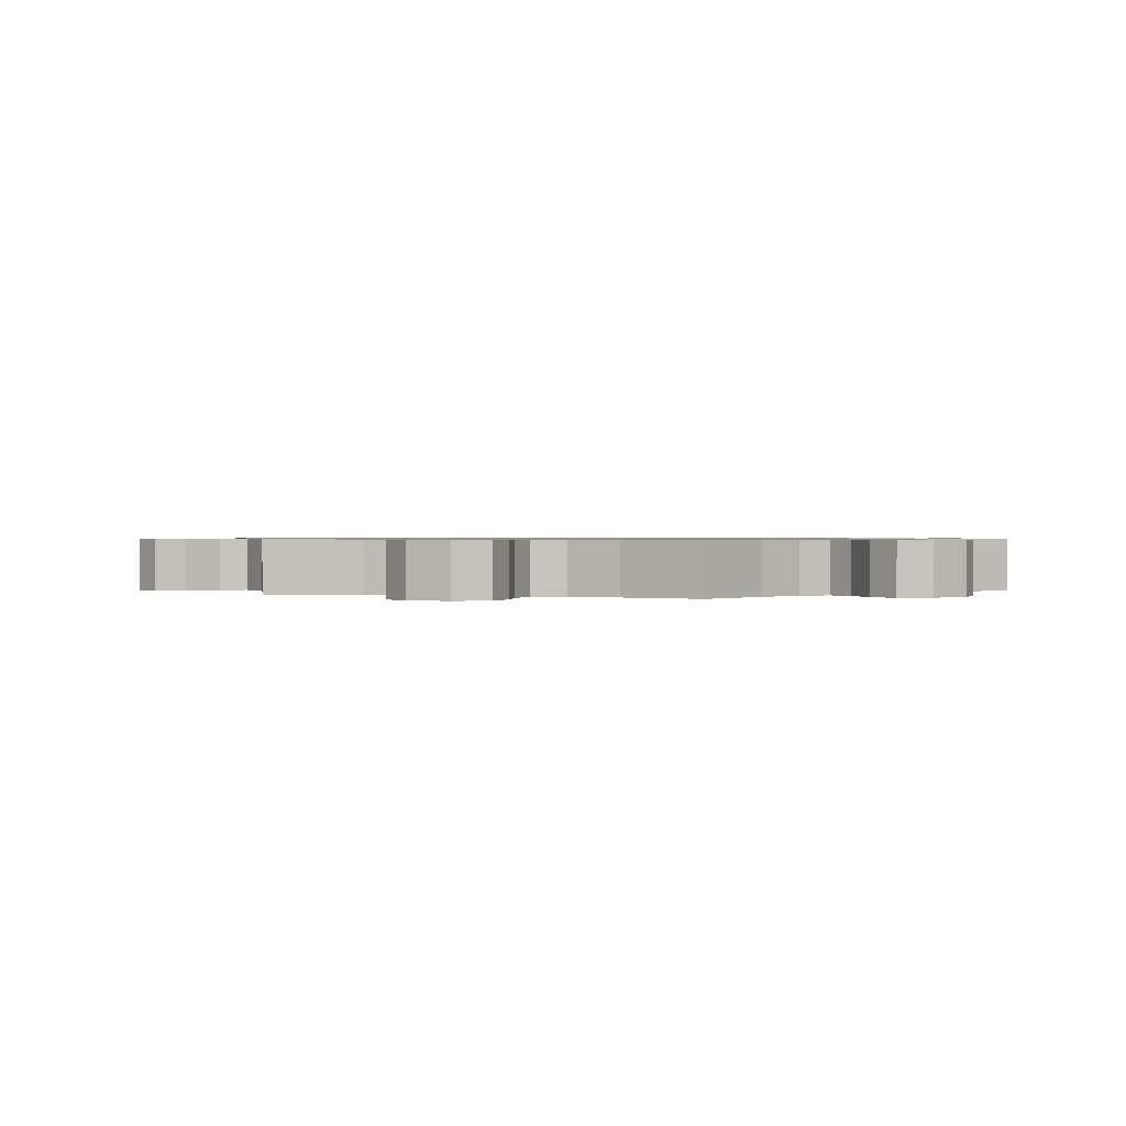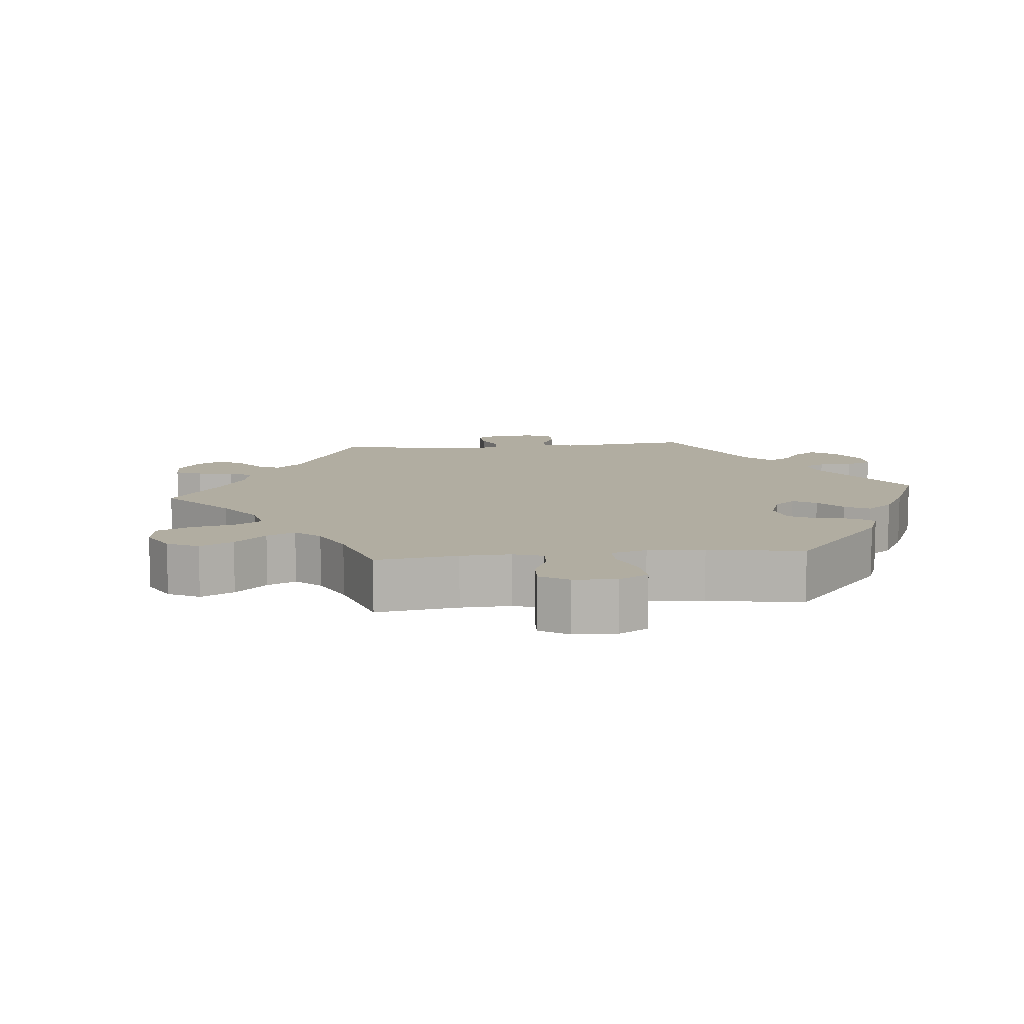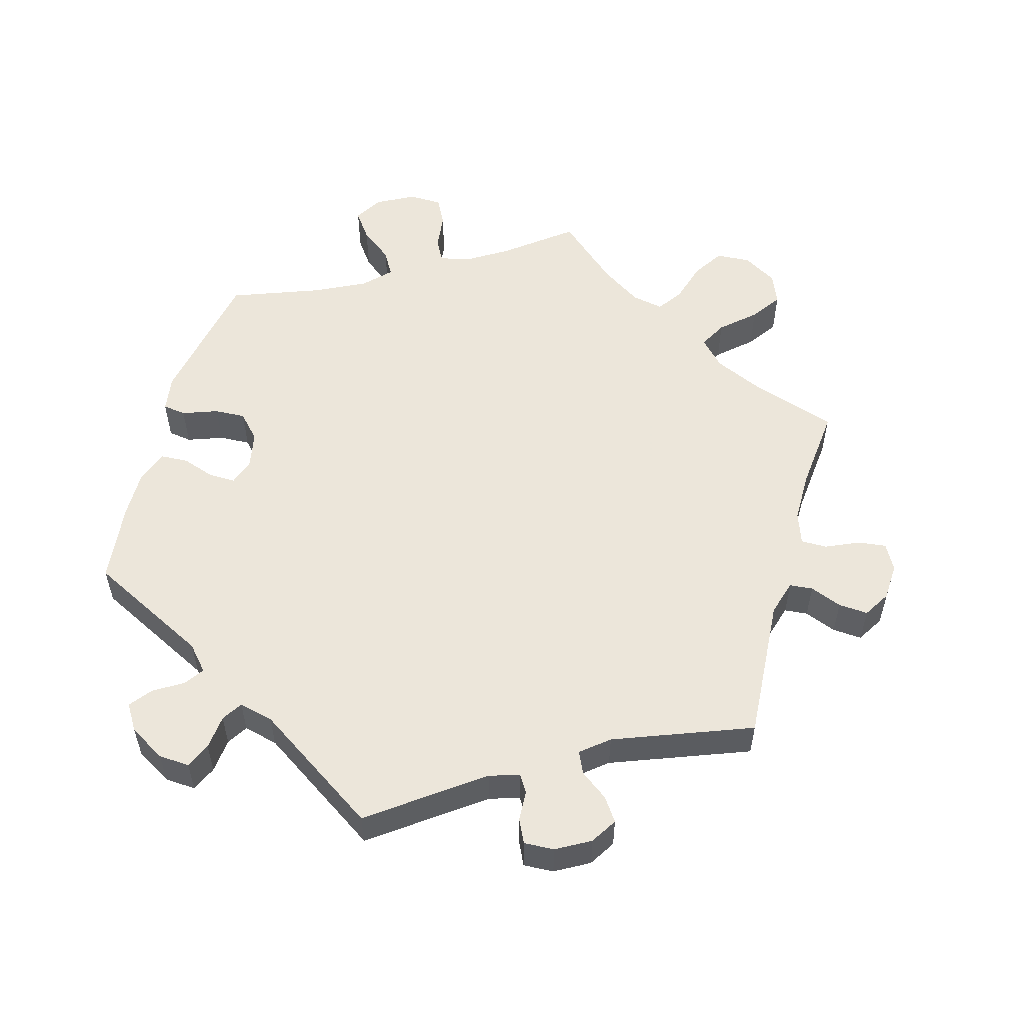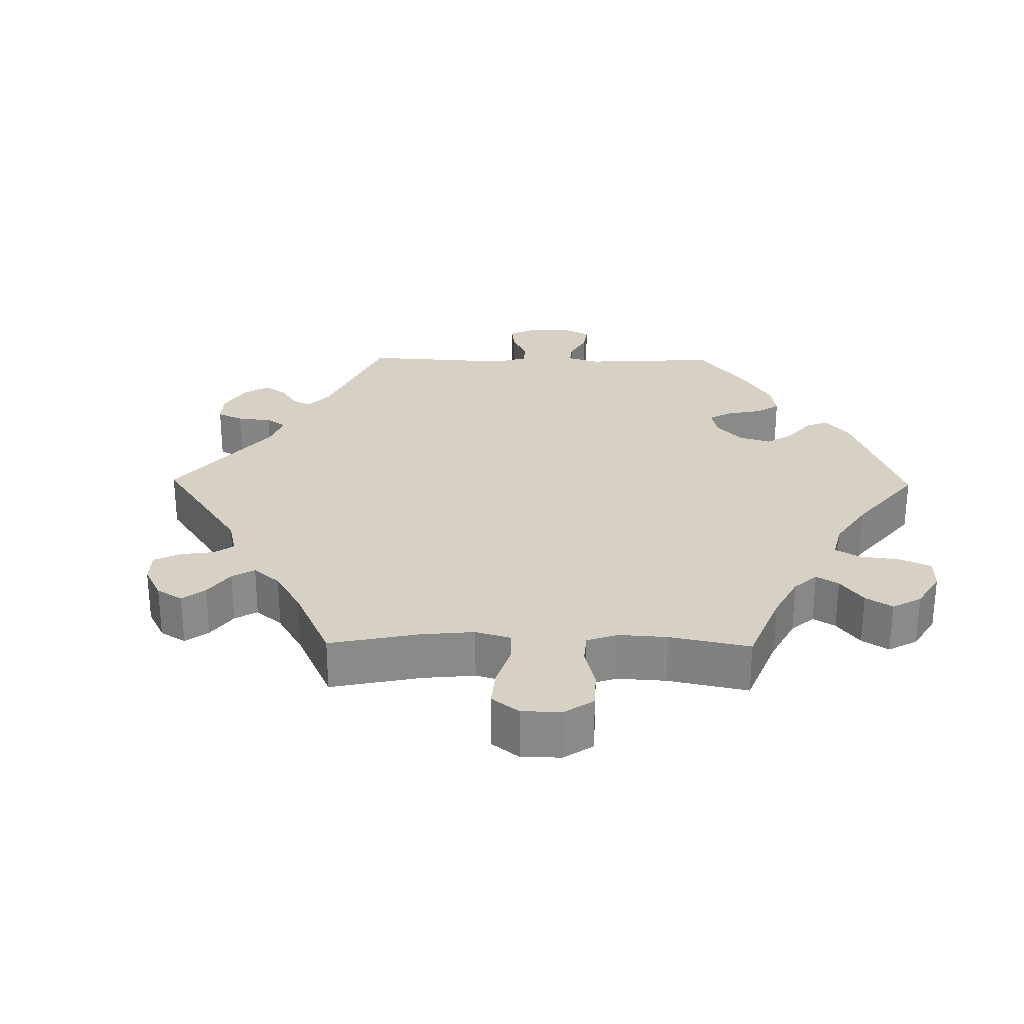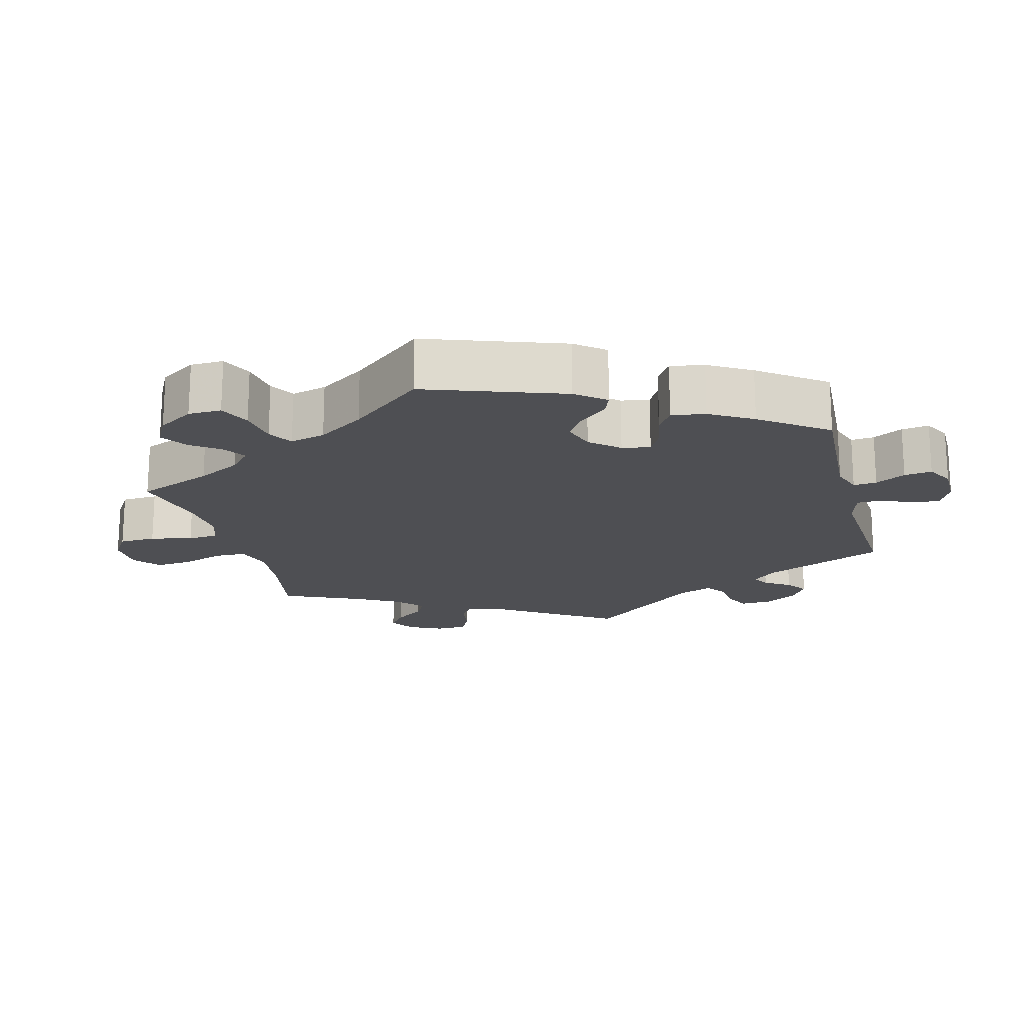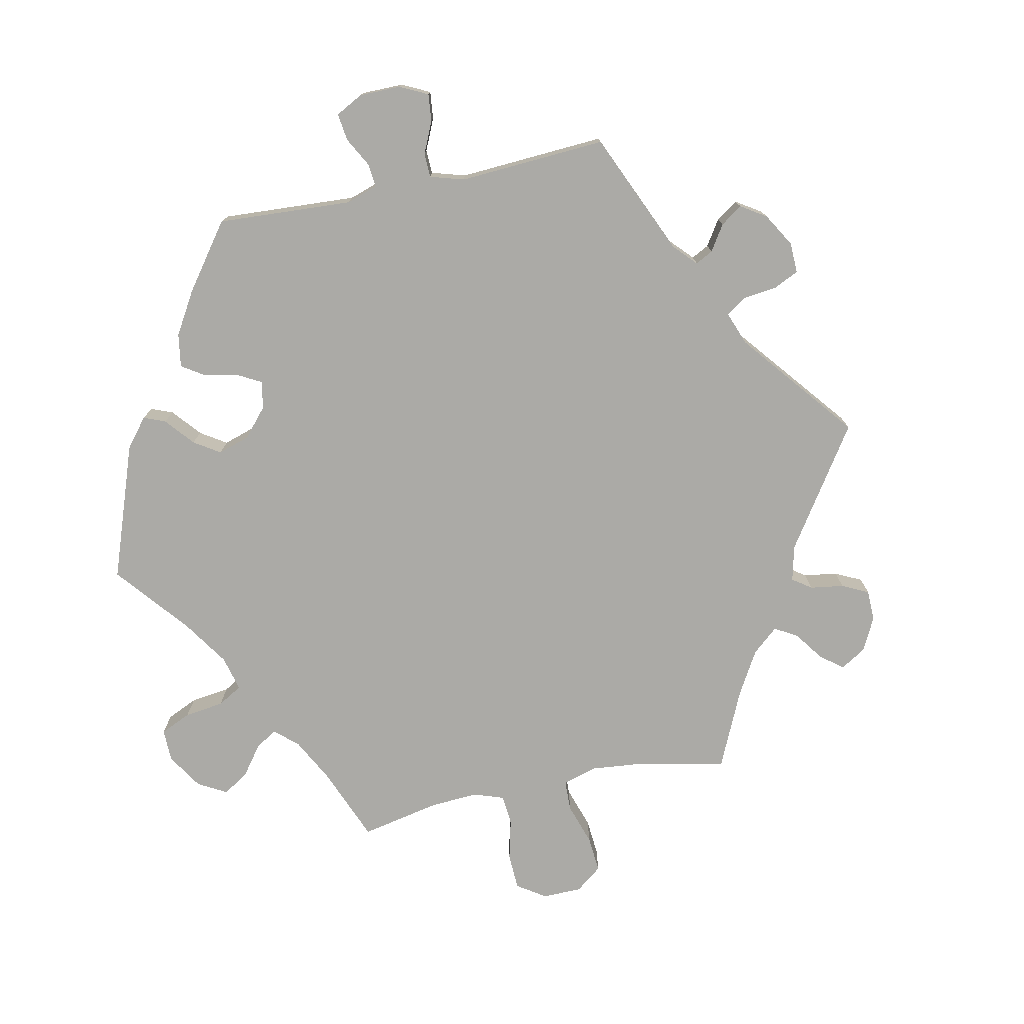
<metadata>
{"format":"obj","ext":"obj","renderer":"f3d","projection":"perspective","resolution":1024,"background":"white","views":[{"elev":0.8,"azim":-11.5,"up":"+Y"},{"elev":10.3,"azim":24.1,"up":"+Y"},{"elev":54.6,"azim":-164.5,"up":"+Y"},{"elev":27.0,"azim":-29.1,"up":"+Y"},{"elev":-18.2,"azim":74.9,"up":"+Y"},{"elev":-75.8,"azim":161.7,"up":"+Y"}]}
</metadata>
<code>
v 0.091 0.07 0.507
v 0.15 0.07 0.47
v 0.193 0.07 0.461
v 0.21 0.07 0.493
v 0.216 0.07 0.545
v 0.236 0.07 0.584
v 0.283 0.07 0.585
v 0.336 0.07 0.557
v 0.36 0.07 0.517
v 0.332 0.07 0.478
v 0.287 0.07 0.443
v 0.267 0.07 0.408
v 0.303 0.07 0.371
v 0.374 0.07 0.336
v 0.5 0.07 0.289
v 0.537 0.07 0.088
v 0.529 0.07 0.036
v 0.496 0.07 0.031
v 0.446 0.07 0.049
v 0.402 0.07 0.051
v 0.37 0.07 0.016
v 0.36 0.07 -0.036
v 0.373 0.07 -0.074
v 0.411 0.07 -0.073
v 0.458 0.07 -0.057
v 0.497 0.07 -0.059
v 0.514 0.07 -0.104
v 0.513 0.07 -0.174
v 0.5 0.07 -0.289
v 0.328 0.07 -0.376
v 0.297 0.07 -0.411
v 0.316 0.07 -0.438
v 0.357 0.07 -0.463
v 0.381 0.07 -0.494
v 0.358 0.07 -0.531
v 0.307 0.07 -0.561
v 0.263 0.07 -0.564
v 0.247 0.07 -0.528
v 0.242 0.07 -0.479
v 0.224 0.07 -0.45
v 0.175 0.07 -0.462
v 0 0.07 -0.578
v -0.153 0.07 -0.466
v -0.196 0.07 -0.453
v -0.211 0.07 -0.477
v -0.213 0.07 -0.52
v -0.229 0.07 -0.554
v -0.272 0.07 -0.552
v -0.32 0.07 -0.525
v -0.343 0.07 -0.488
v -0.32 0.07 -0.455
v -0.281 0.07 -0.426
v -0.267 0.07 -0.395
v -0.306 0.07 -0.363
v -0.501 0.07 -0.289
v -0.488 0.07 -0.084
v -0.503 0.07 -0.034
v -0.536 0.07 -0.031
v -0.581 0.07 -0.049
v -0.623 0.07 -0.052
v -0.646 0.07 -0.014
v -0.649 0.07 0.039
v -0.629 0.07 0.076
v -0.589 0.07 0.071
v -0.542 0.07 0.05
v -0.505 0.07 0.05
v -0.489 0.07 0.096
v -0.489 0.07 0.168
v -0.501 0.07 0.289
v -0.378 0.07 0.33
v -0.31 0.07 0.361
v -0.275 0.07 0.398
v -0.296 0.07 0.437
v -0.343 0.07 0.479
v -0.373 0.07 0.522
v -0.355 0.07 0.566
v -0.307 0.07 0.595
v -0.258 0.07 0.592
v -0.23 0.07 0.548
v -0.213 0.07 0.49
v -0.188 0.07 0.454
v -0.143 0.07 0.463
v -0.086 0.07 0.501
v 0 0.07 0.578
v 0.091 0 0.507
v 0.15 0 0.47
v 0.193 0 0.461
v 0.21 0 0.493
v 0.216 0 0.545
v 0.236 0 0.584
v 0.283 0 0.585
v 0.336 0 0.557
v 0.36 0 0.517
v 0.332 0 0.478
v 0.287 0 0.443
v 0.267 0 0.408
v 0.303 0 0.371
v 0.374 0 0.336
v 0.5 0 0.289
v 0.537 0 0.088
v 0.529 0 0.036
v 0.496 0 0.031
v 0.446 0 0.049
v 0.402 0 0.051
v 0.37 0 0.016
v 0.36 0 -0.036
v 0.373 0 -0.074
v 0.411 0 -0.073
v 0.458 0 -0.057
v 0.497 0 -0.059
v 0.514 0 -0.104
v 0.513 0 -0.174
v 0.5 0 -0.289
v 0.328 0 -0.376
v 0.297 0 -0.411
v 0.316 0 -0.438
v 0.357 0 -0.463
v 0.381 0 -0.494
v 0.358 0 -0.531
v 0.307 0 -0.561
v 0.263 0 -0.564
v 0.247 0 -0.528
v 0.242 0 -0.479
v 0.224 0 -0.45
v 0.175 0 -0.462
v 0 0 -0.578
v -0.153 0 -0.466
v -0.196 0 -0.453
v -0.211 0 -0.477
v -0.213 0 -0.52
v -0.229 0 -0.554
v -0.272 0 -0.552
v -0.32 0 -0.525
v -0.343 0 -0.488
v -0.32 0 -0.455
v -0.281 0 -0.426
v -0.267 0 -0.395
v -0.306 0 -0.363
v -0.501 0 -0.289
v -0.488 0 -0.084
v -0.503 0 -0.034
v -0.536 0 -0.031
v -0.581 0 -0.049
v -0.623 0 -0.052
v -0.646 0 -0.014
v -0.649 0 0.039
v -0.629 0 0.076
v -0.589 0 0.071
v -0.542 0 0.05
v -0.505 0 0.05
v -0.489 0 0.096
v -0.489 0 0.168
v -0.501 0 0.289
v -0.378 0 0.33
v -0.31 0 0.361
v -0.275 0 0.398
v -0.296 0 0.437
v -0.343 0 0.479
v -0.373 0 0.522
v -0.355 0 0.566
v -0.307 0 0.595
v -0.258 0 0.592
v -0.23 0 0.548
v -0.213 0 0.49
v -0.188 0 0.454
v -0.143 0 0.463
v -0.086 0 0.501
v 0 0 0.578
f 83 84 1
f 82 83 1 2
f 81 82 2 3
f 77 78 79 80
f 77 80 81
f 76 77 81
f 73 74 75 76
f 72 73 76 81
f 71 72 81 3
f 68 69 70
f 67 68 70 71
f 66 67 71 3
f 62 63 64 65
f 62 65 66
f 61 62 66
f 58 59 60 61
f 57 58 61 66
f 56 57 66 3
f 54 55 56 3
f 49 50 51 52
f 49 52 53
f 48 49 53
f 45 46 47 48
f 44 45 48 53
f 43 44 53 54
f 41 42 43
f 40 41 43 54
f 36 37 38 39
f 36 39 40
f 35 36 40
f 32 33 34 35
f 31 32 35 40
f 30 31 40 54
f 24 25 26 27
f 23 24 27 28
f 16 17 18 19
f 14 15 16 19
f 13 14 19 20
f 12 13 20 21
f 8 9 10 11
f 8 11 12
f 7 8 12
f 4 5 6 7
f 3 4 7 12
f 23 28 29 30
f 22 23 30 54
f 21 22 54
f 3 12 21 54
f 85 168 167
f 86 85 167 166
f 87 86 166 165
f 164 163 162 161
f 165 164 161
f 165 161 160
f 160 159 158 157
f 165 160 157 156
f 87 165 156 155
f 154 153 152
f 155 154 152 151
f 87 155 151 150
f 149 148 147 146
f 150 149 146
f 150 146 145
f 145 144 143 142
f 150 145 142 141
f 87 150 141 140
f 87 140 139 138
f 136 135 134 133
f 137 136 133
f 137 133 132
f 132 131 130 129
f 137 132 129 128
f 138 137 128 127
f 127 126 125
f 138 127 125 124
f 123 122 121 120
f 124 123 120
f 124 120 119
f 119 118 117 116
f 124 119 116 115
f 138 124 115 114
f 111 110 109 108
f 112 111 108 107
f 103 102 101 100
f 103 100 99 98
f 104 103 98 97
f 105 104 97 96
f 95 94 93 92
f 96 95 92
f 96 92 91
f 91 90 89 88
f 96 91 88 87
f 114 113 112 107
f 138 114 107 106
f 138 106 105
f 138 105 96 87
f 1 85 86 2
f 2 86 87 3
f 3 87 88 4
f 4 88 89 5
f 5 89 90 6
f 6 90 91 7
f 7 91 92 8
f 8 92 93 9
f 9 93 94 10
f 10 94 95 11
f 11 95 96 12
f 12 96 97 13
f 13 97 98 14
f 14 98 99 15
f 15 99 100 16
f 16 100 101 17
f 17 101 102 18
f 18 102 103 19
f 19 103 104 20
f 20 104 105 21
f 21 105 106 22
f 22 106 107 23
f 23 107 108 24
f 24 108 109 25
f 25 109 110 26
f 26 110 111 27
f 27 111 112 28
f 28 112 113 29
f 29 113 114 30
f 30 114 115 31
f 31 115 116 32
f 32 116 117 33
f 33 117 118 34
f 34 118 119 35
f 35 119 120 36
f 36 120 121 37
f 37 121 122 38
f 38 122 123 39
f 39 123 124 40
f 40 124 125 41
f 41 125 126 42
f 42 126 127 43
f 43 127 128 44
f 44 128 129 45
f 45 129 130 46
f 46 130 131 47
f 47 131 132 48
f 48 132 133 49
f 49 133 134 50
f 50 134 135 51
f 51 135 136 52
f 52 136 137 53
f 53 137 138 54
f 54 138 139 55
f 55 139 140 56
f 56 140 141 57
f 57 141 142 58
f 58 142 143 59
f 59 143 144 60
f 60 144 145 61
f 61 145 146 62
f 62 146 147 63
f 63 147 148 64
f 64 148 149 65
f 65 149 150 66
f 66 150 151 67
f 67 151 152 68
f 68 152 153 69
f 69 153 154 70
f 70 154 155 71
f 71 155 156 72
f 72 156 157 73
f 73 157 158 74
f 74 158 159 75
f 75 159 160 76
f 76 160 161 77
f 77 161 162 78
f 78 162 163 79
f 79 163 164 80
f 80 164 165 81
f 81 165 166 82
f 82 166 167 83
f 83 167 168 84
f 84 168 85 1

</code>
